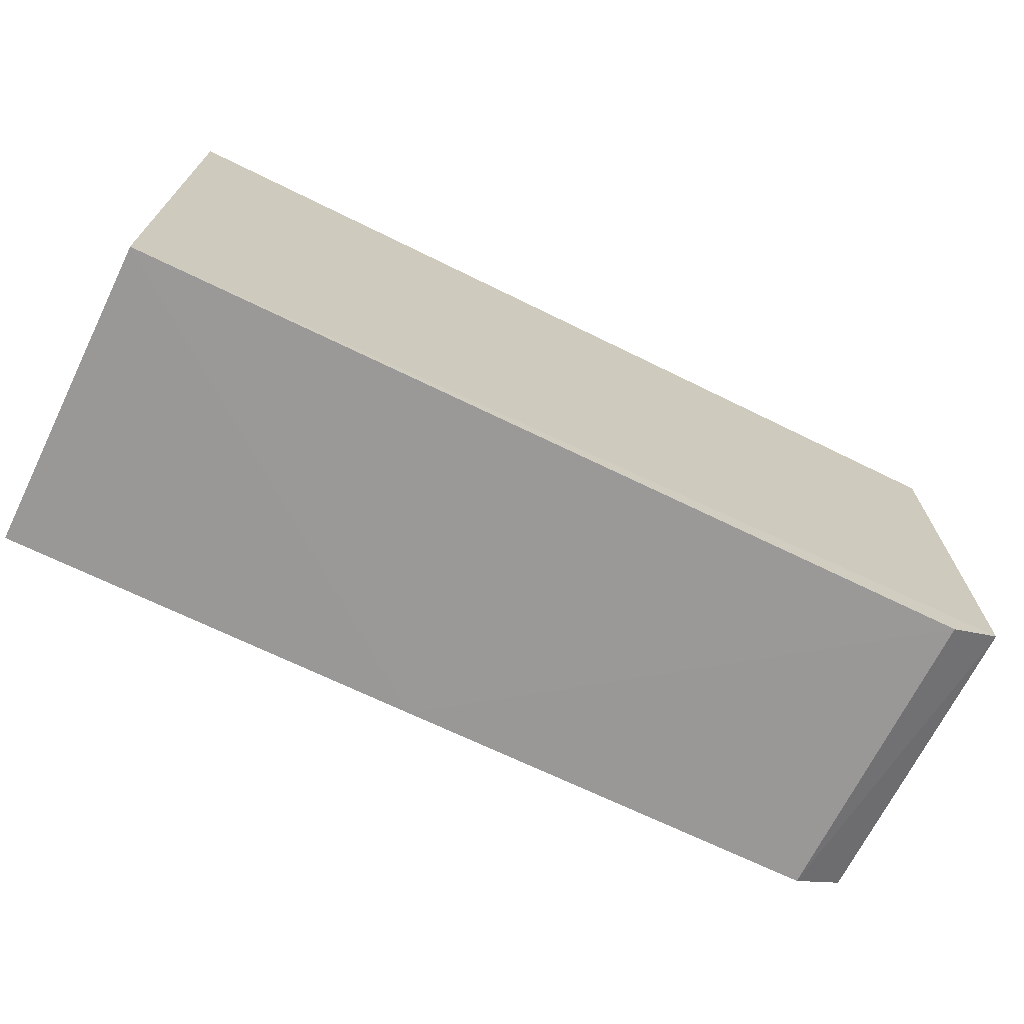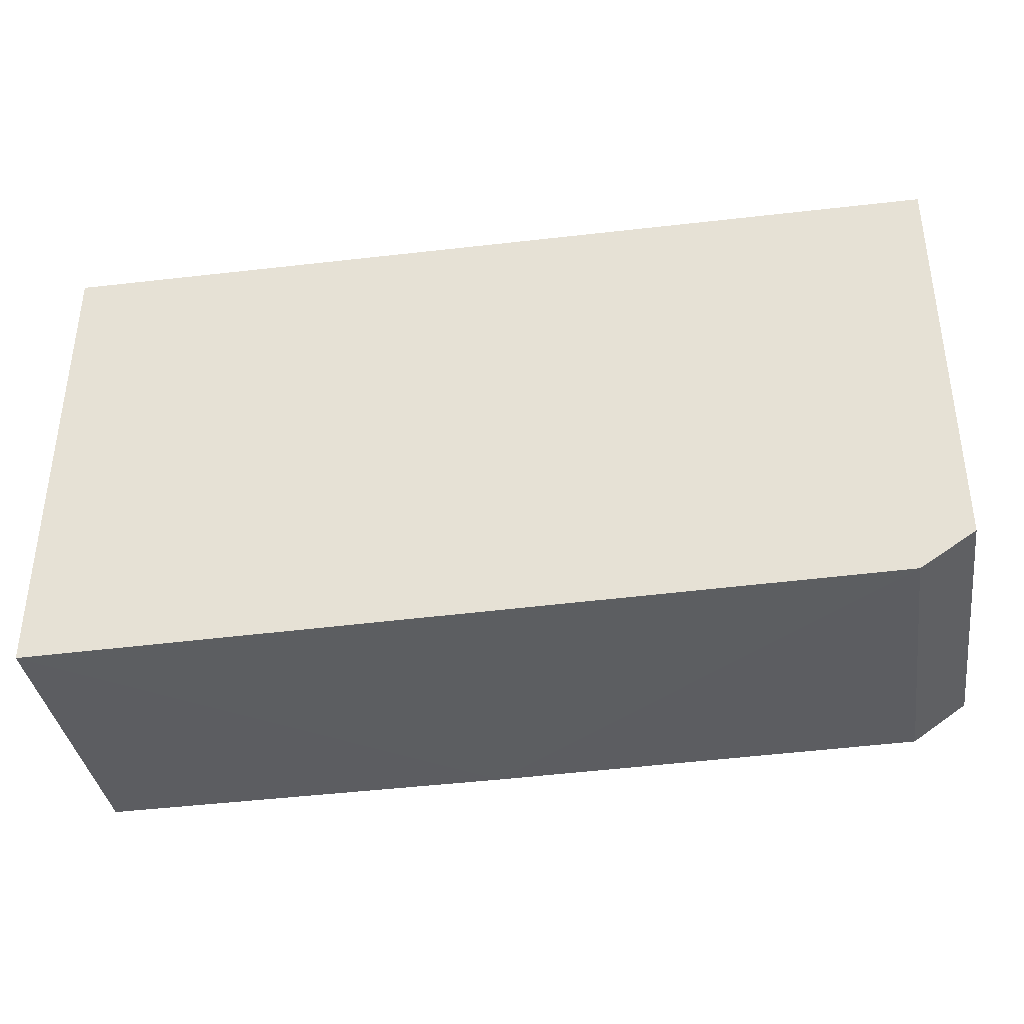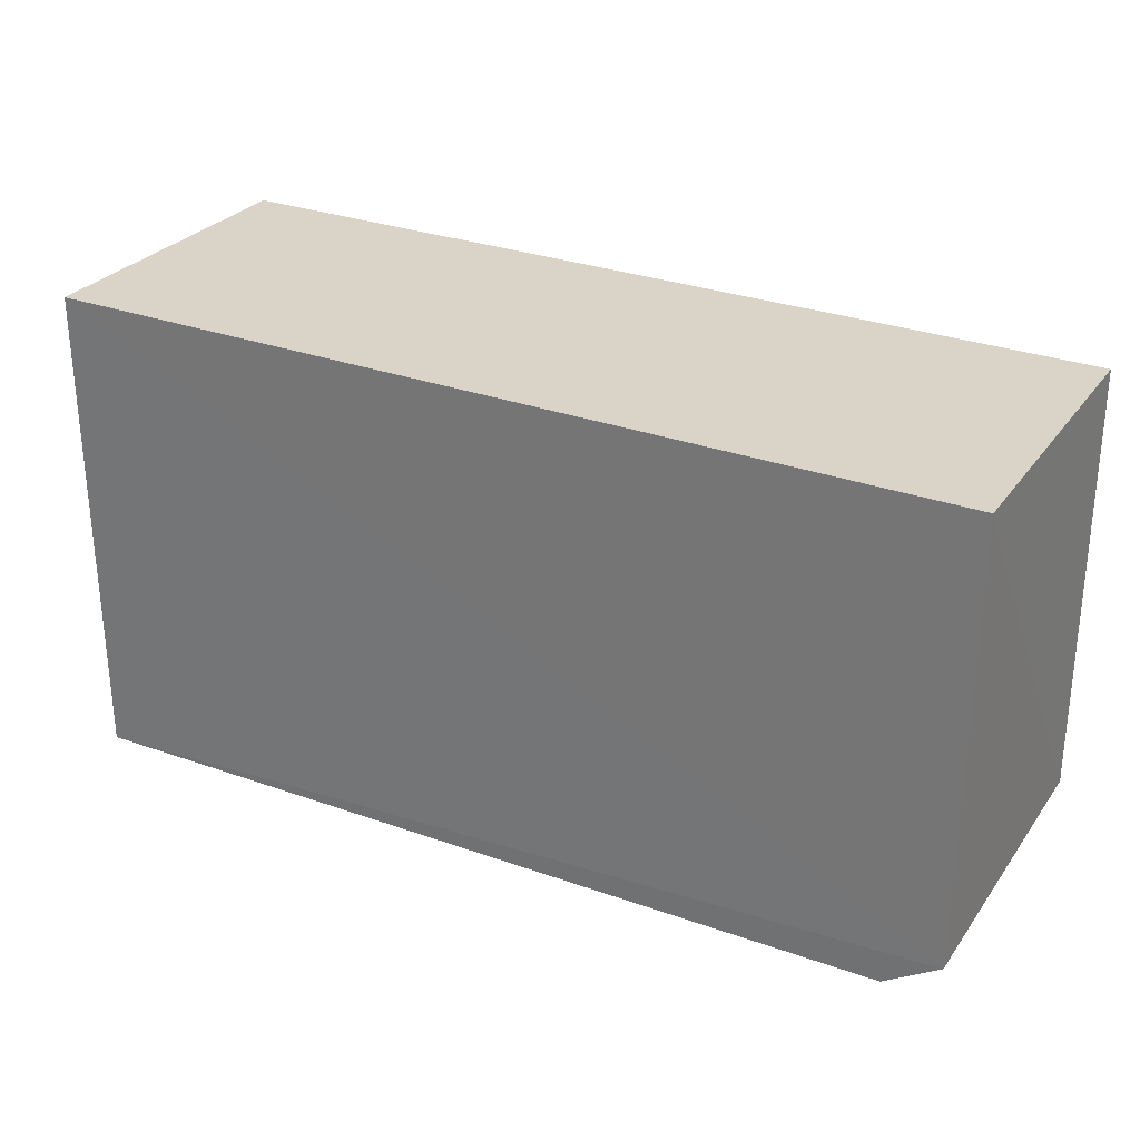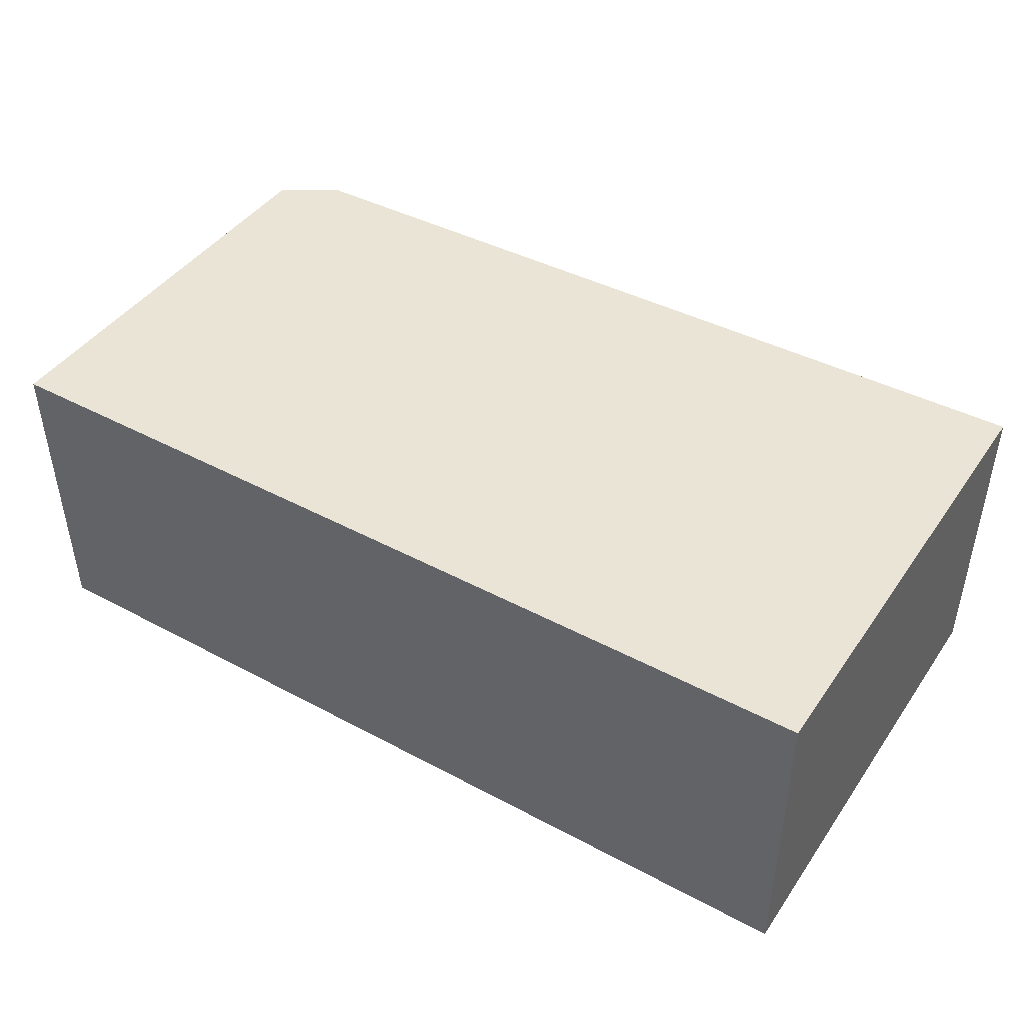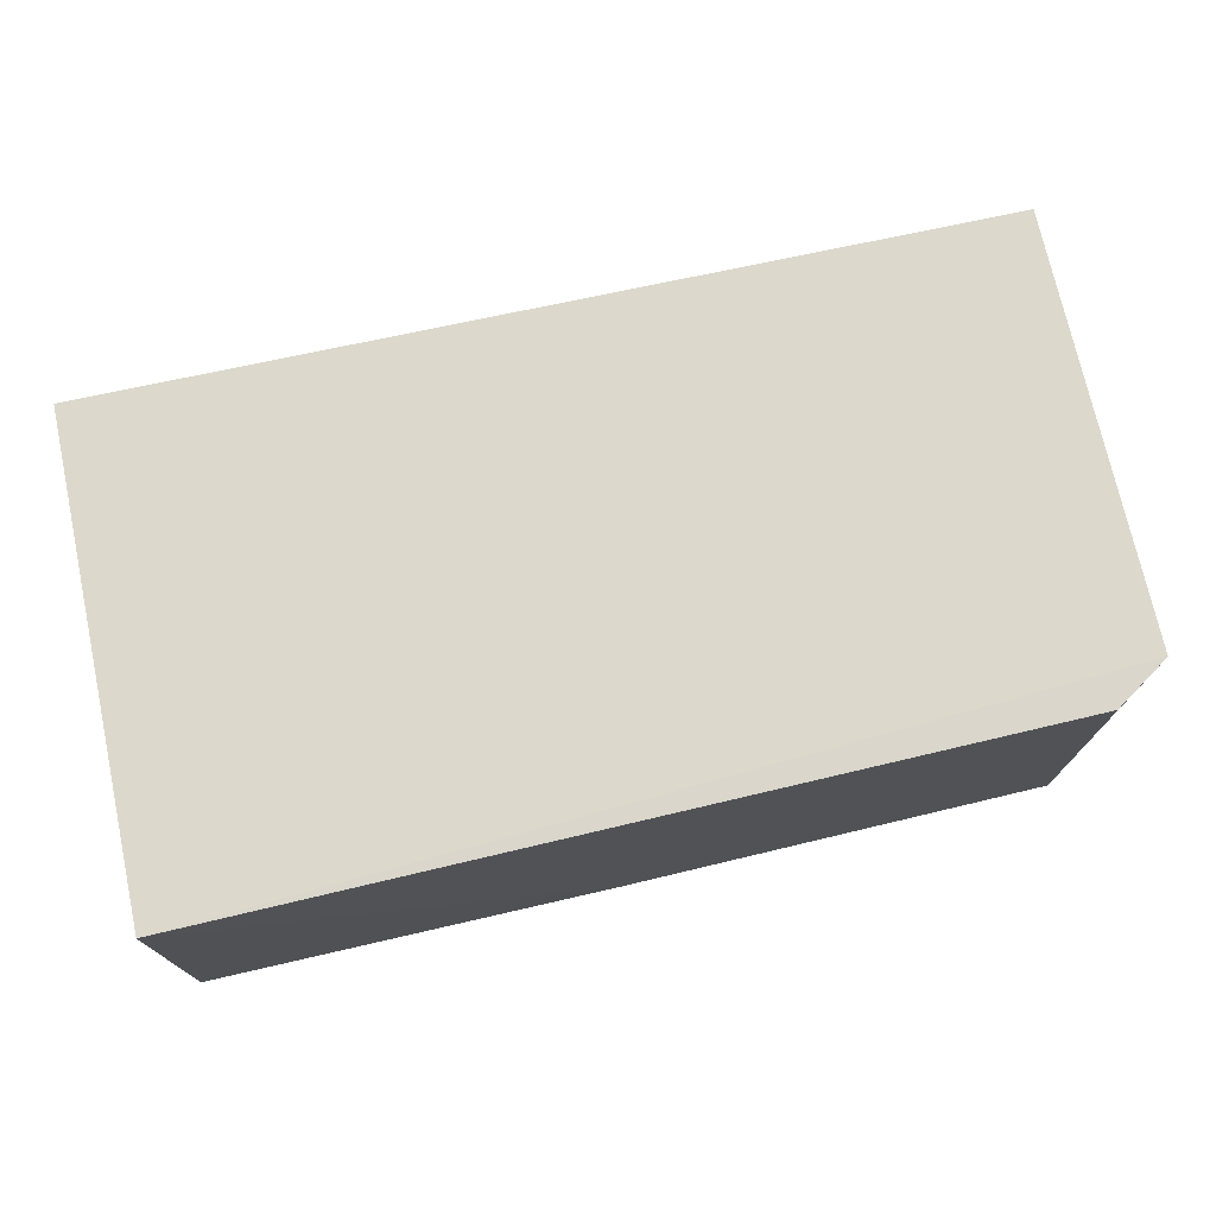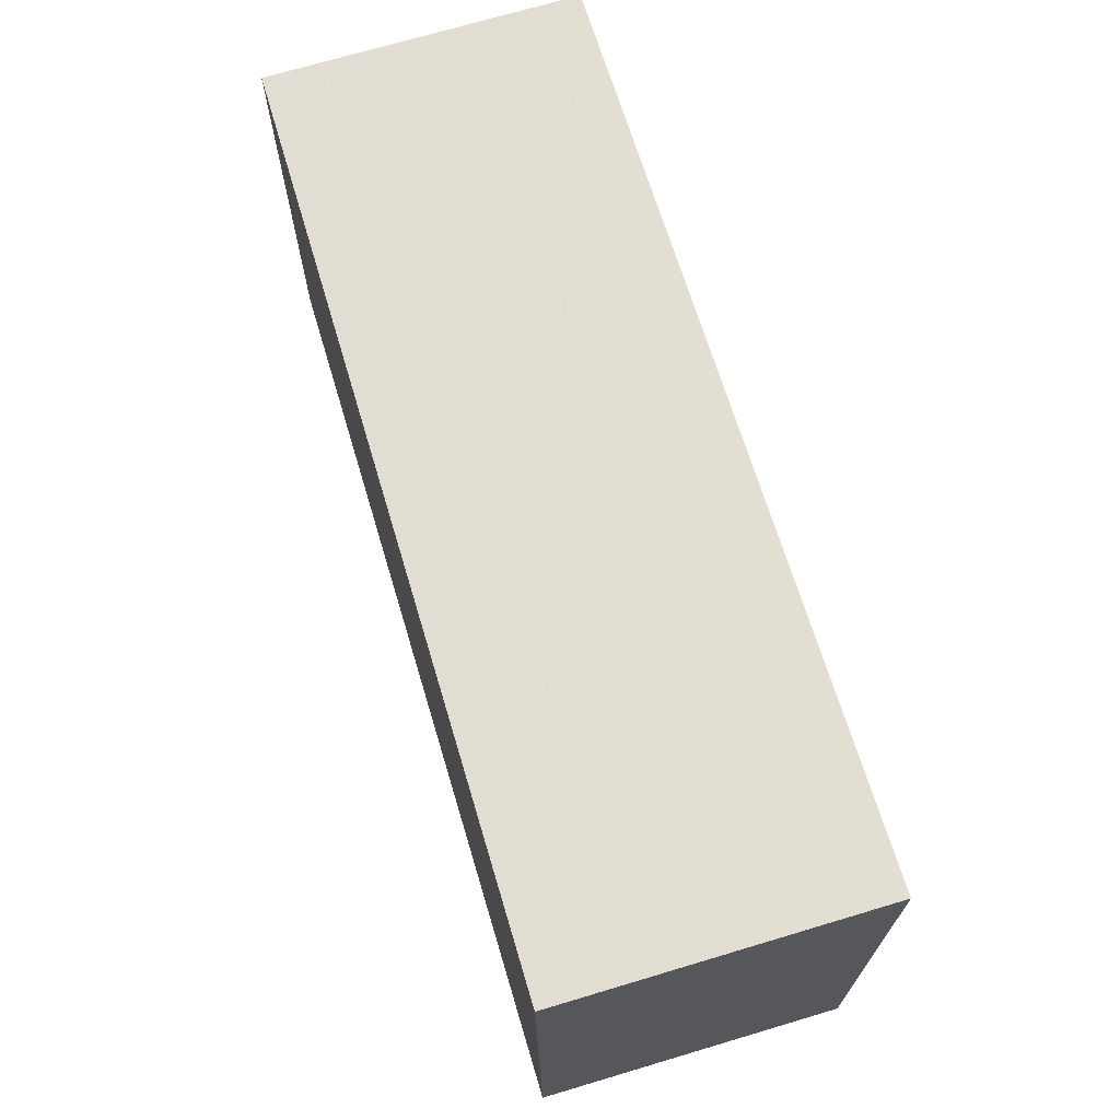
<metadata>
{"format":"obj","ext":"obj","renderer":"f3d","projection":"perspective","resolution":1024,"background":"white","views":[{"elev":-69.8,"azim":153.8,"up":"+Z"},{"elev":-37.9,"azim":-171.6,"up":"+Z"},{"elev":28.7,"azim":-150.9,"up":"+Z"},{"elev":43.6,"azim":32.2,"up":"+Y"},{"elev":72.7,"azim":167.7,"up":"+Y"},{"elev":68.1,"azim":73.3,"up":"+Z"}]}
</metadata>
<code>
v 0.0008949 0.0008121 0.01749
v 0.0008949 -0.01024 0.01749
v 0.0009066 0.000803 0.0002133
v -0.02912 0.0007892 0.0007468
v -0.03114 0.0008121 0.01748
v -0.01383 -0.01015 0.0005803
v -0.03108 0.0008188 0.002032
v 0.0009031 -0.01015 0.0004168
v -0.03103 -0.01021 0.01747
v -0.02913 -0.01018 0.0008917
v -0.0311 -0.01023 0.002291
f 1 2 3
f 5 2 1
f 6 4 3
f 7 5 1
f 7 1 3
f 7 3 4
f 8 6 3
f 8 3 2
f 9 2 5
f 10 7 4
f 10 4 6
f 10 6 8
f 11 9 5
f 11 5 7
f 11 7 10
f 11 2 9
f 11 10 8
f 11 8 2

</code>
